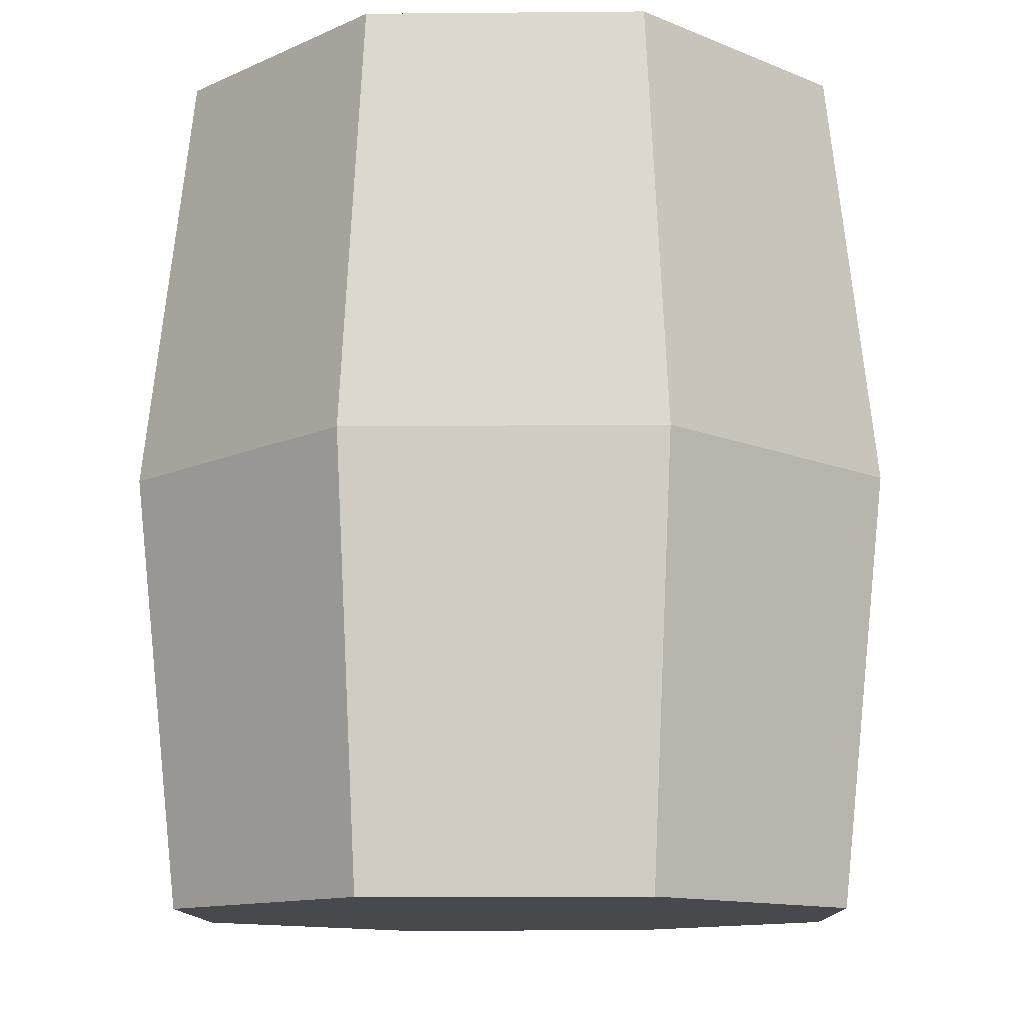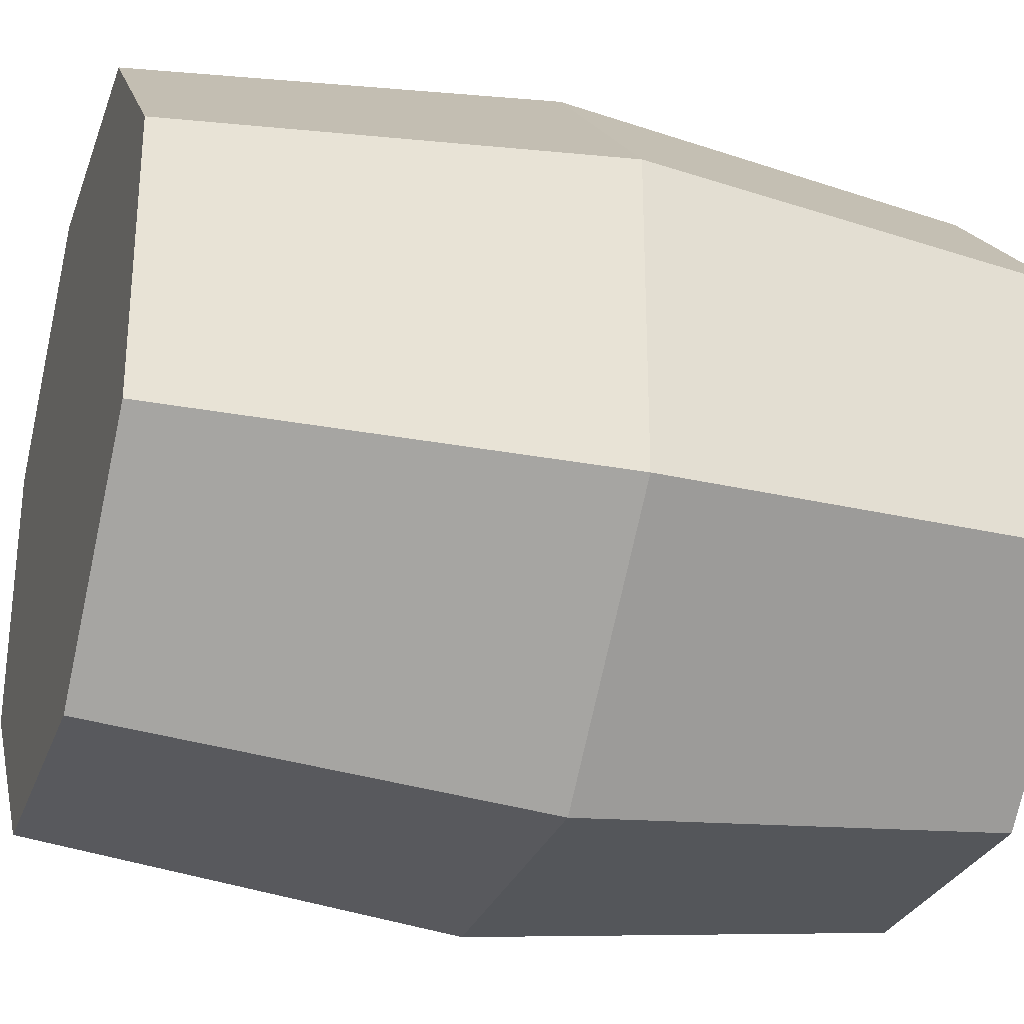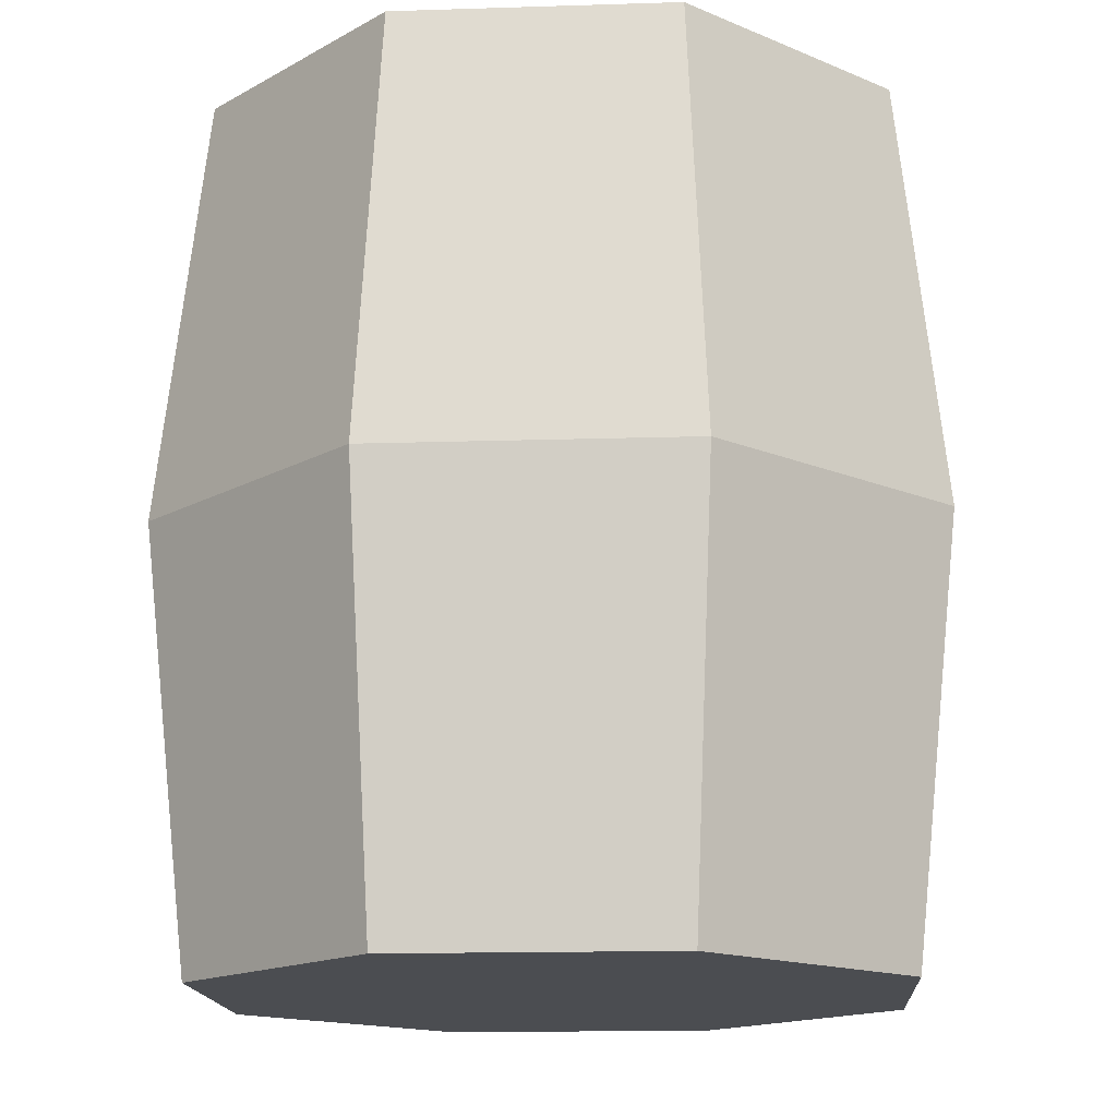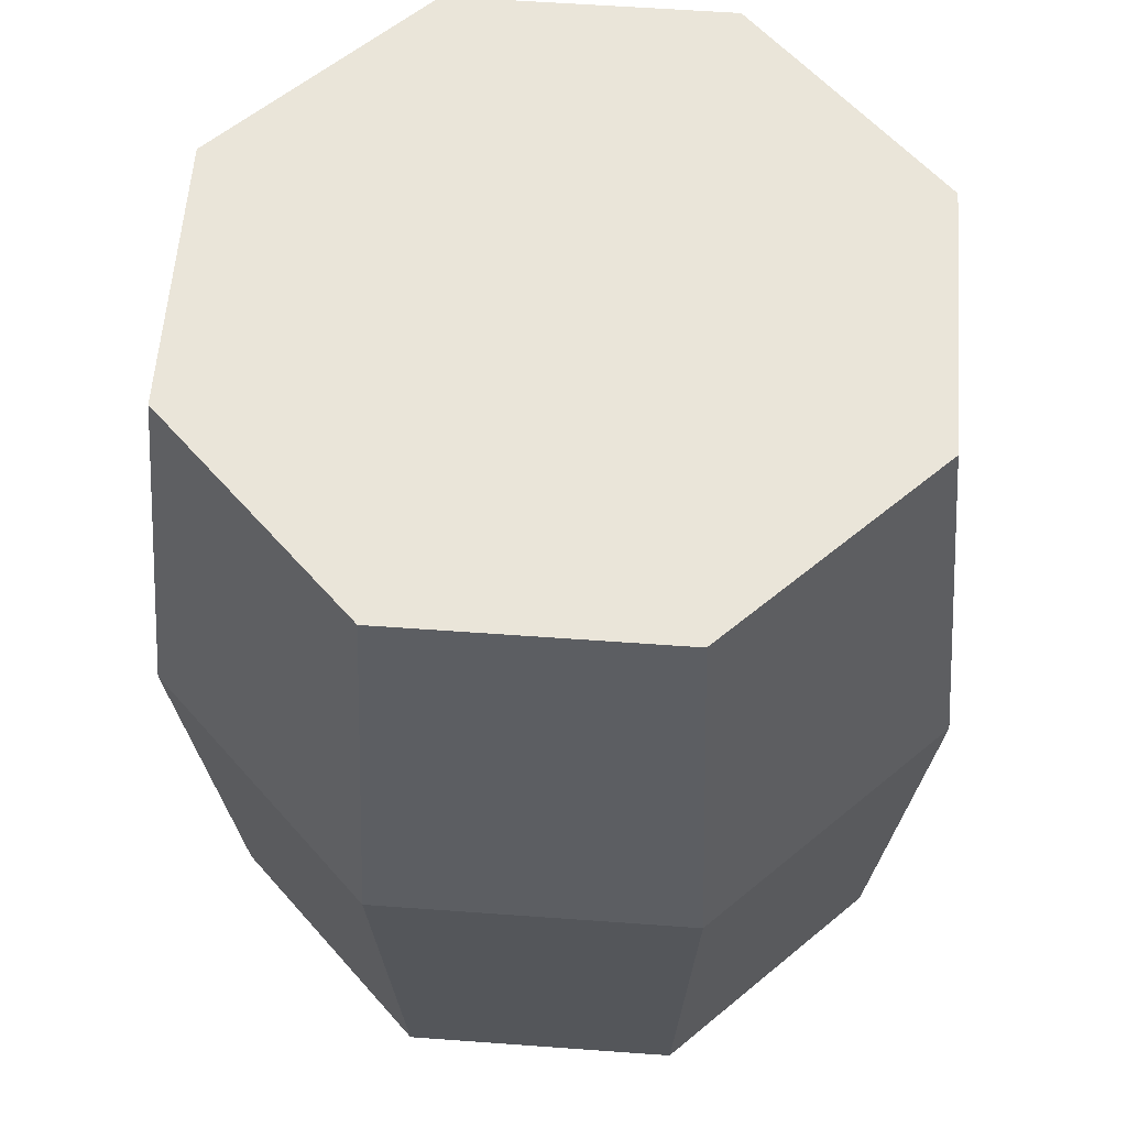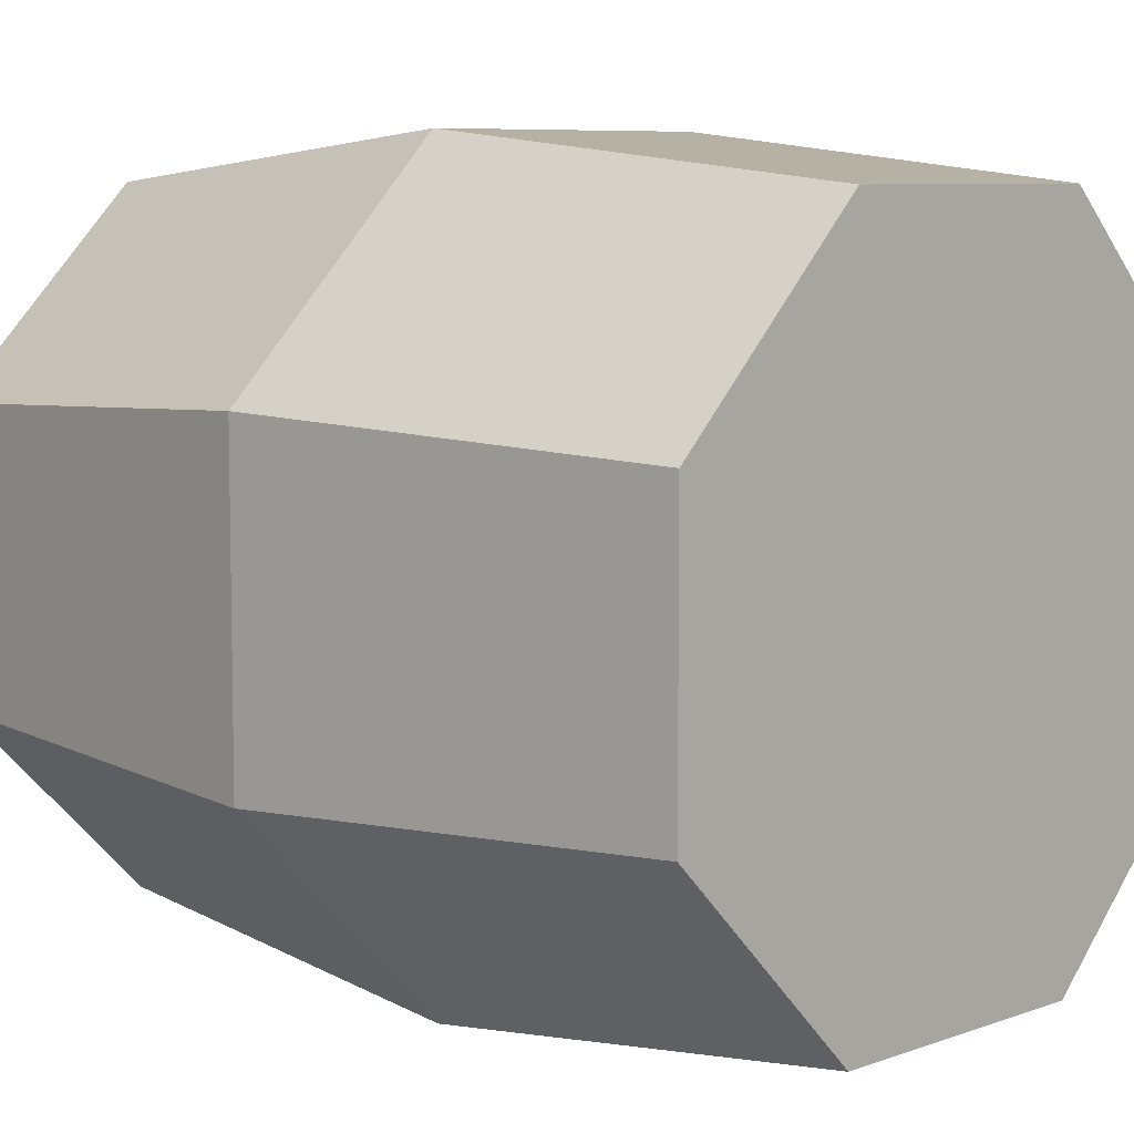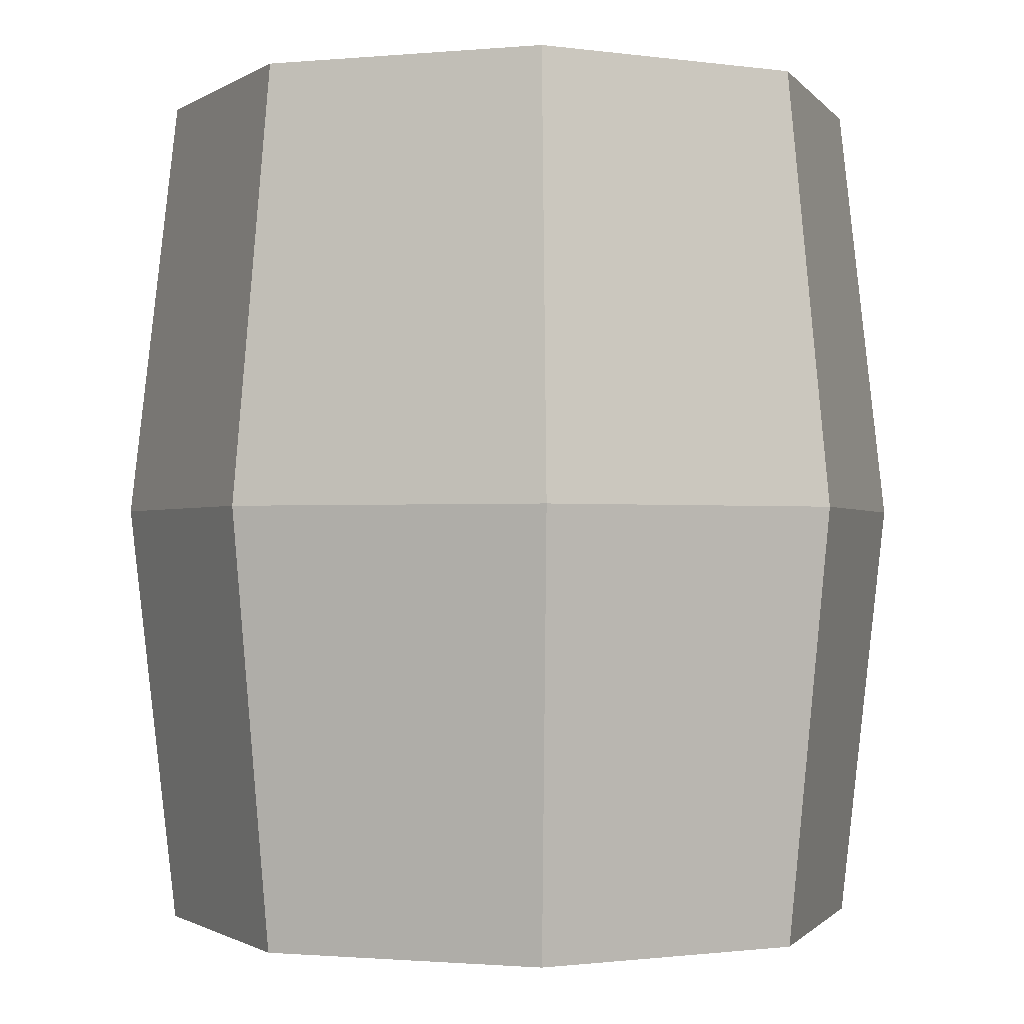
<metadata>
{"format":"obj","ext":"obj","renderer":"f3d","projection":"perspective","resolution":1024,"background":"white","views":[{"elev":-12.3,"azim":-43.8,"up":"+Y"},{"elev":-28.4,"azim":-107.6,"up":"+Z"},{"elev":-15.6,"azim":-131.2,"up":"+Y"},{"elev":58.4,"azim":139.3,"up":"+Y"},{"elev":7.4,"azim":134.2,"up":"+Z"},{"elev":-1.1,"azim":-161.8,"up":"+Y"}]}
</metadata>
<code>
o Бочка.003
v -0.1283 0 0.3074
v -0.3074 0 0.1283
v -0.3074 0.7979 0.1283
v -0.1283 0.7979 0.3074
v -0.3074 0 -0.1283
v -0.1283 0 -0.3074
v -0.1283 0.7979 -0.3074
v -0.3074 0.7979 -0.1283
v 0.3074 0 0.1283
v 0.1283 0 0.3074
v 0.1283 0.7979 0.3074
v 0.3074 0.7979 0.1283
v 0.1283 0 -0.3074
v 0.3074 0 -0.1283
v 0.3074 0.7979 -0.1283
v 0.1283 0.7979 -0.3074
v -0.1455 0.3989 0.3487
v -0.3487 0.3989 0.1455
v -0.1455 0.3989 -0.3487
v -0.3487 0.3989 -0.1455
v 0.3487 0.3989 -0.1455
v 0.1455 0.3989 -0.3487
v 0.1455 0.3989 0.3487
v 0.3487 0.3989 0.1455
f 23 11 4 17
f 21 15 12 24
f 8 4 12
f 18 3 8 20
f 19 7 16 22
f 17 4 3 18
f 19 6 5 20
f 21 14 13 22
f 23 10 9 24
f 5 6 13 14 9 10 1 2
f 12 15 16
f 16 7 8
f 8 3 4
f 4 11 12
f 12 16 8
f 11 23 24 12
f 15 21 22 16
f 7 19 20 8
f 1 17 18 2
f 6 19 22 13
f 2 18 20 5
f 14 21 24 9
f 10 23 17 1

</code>
